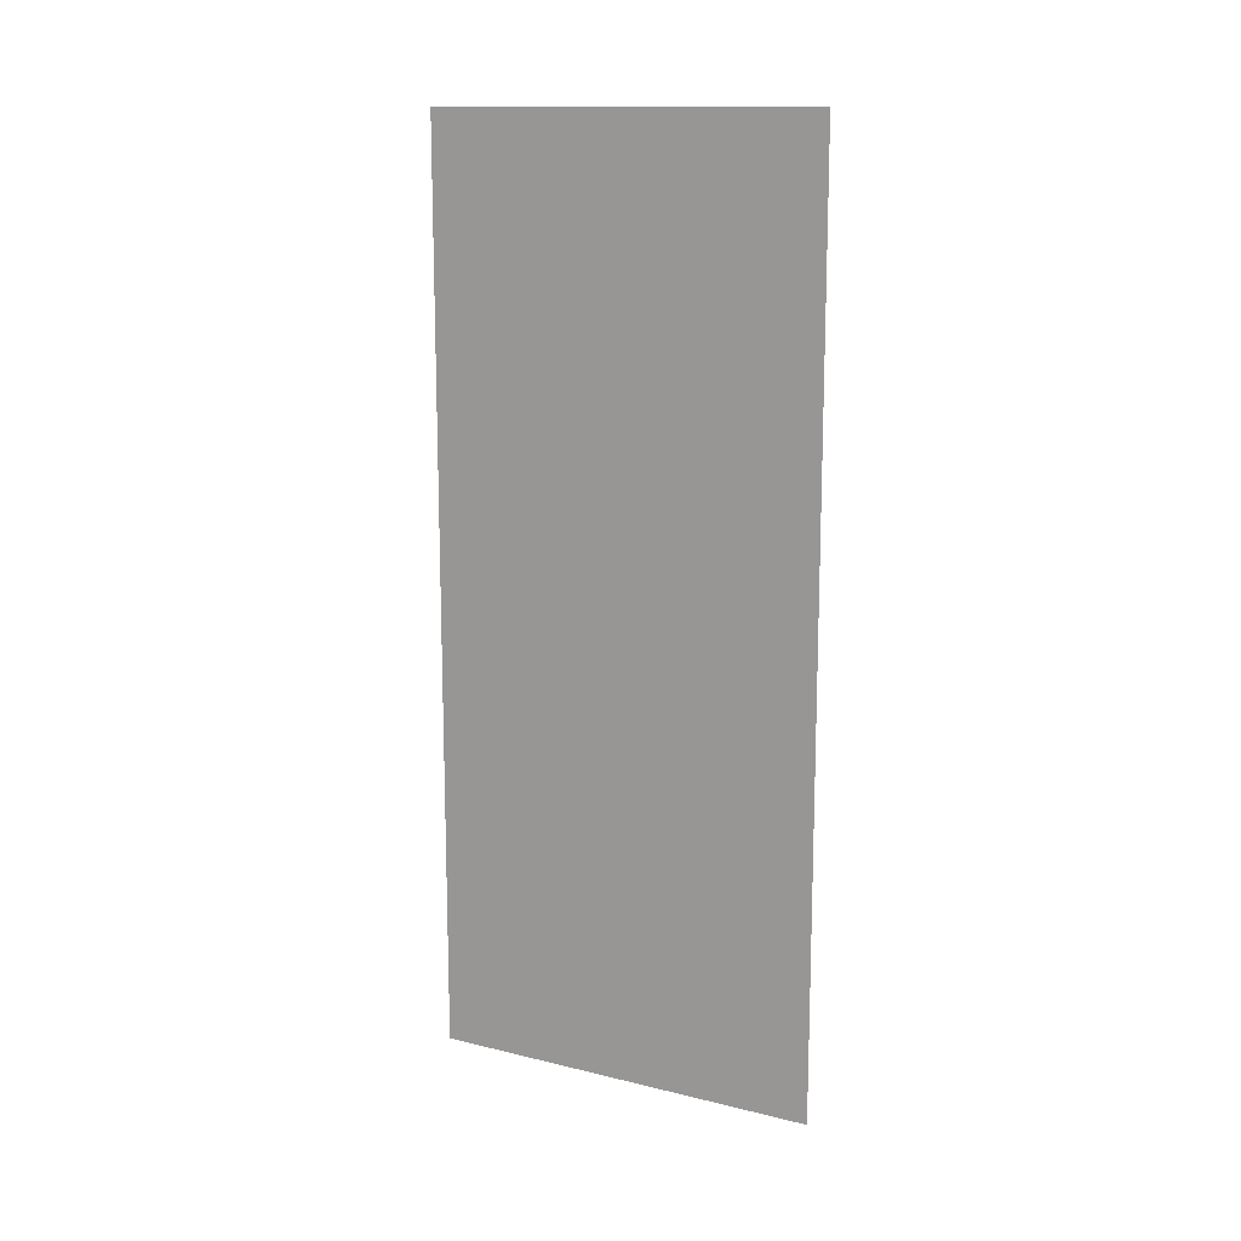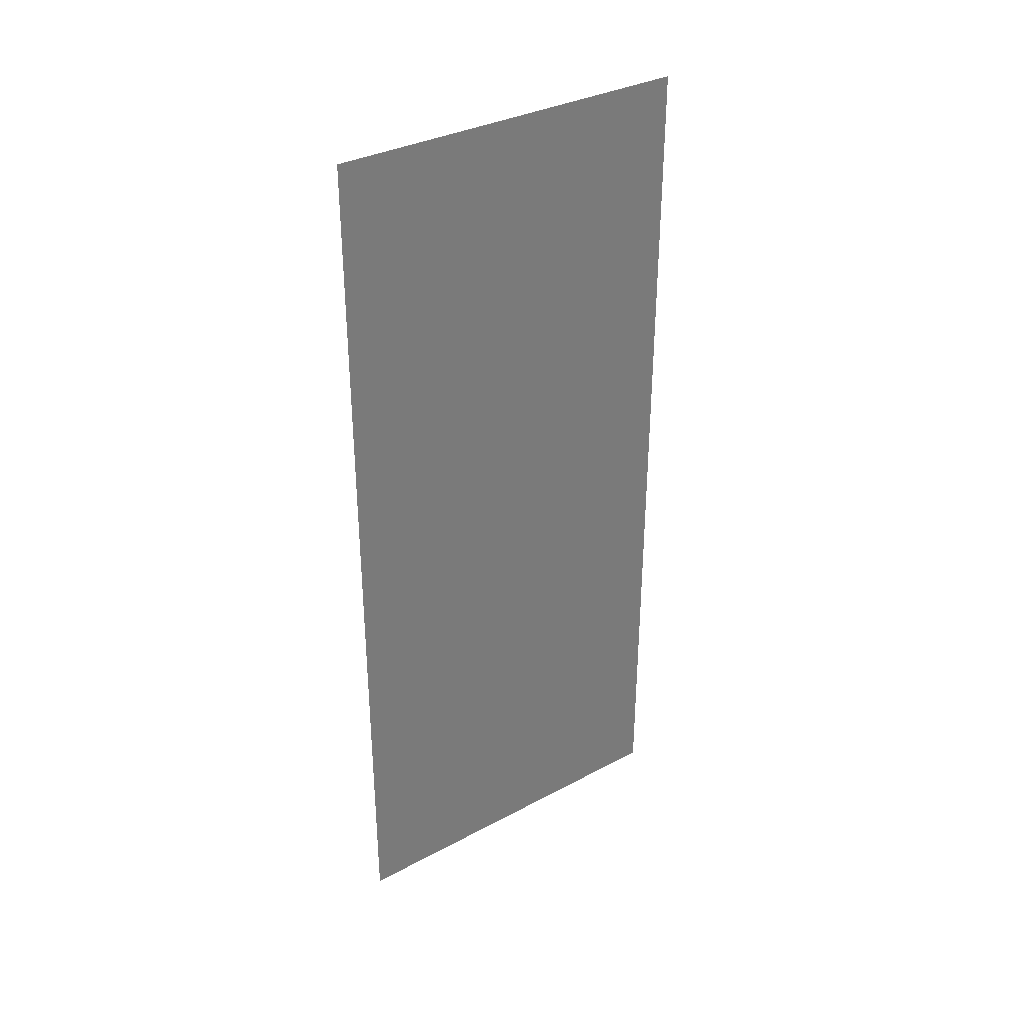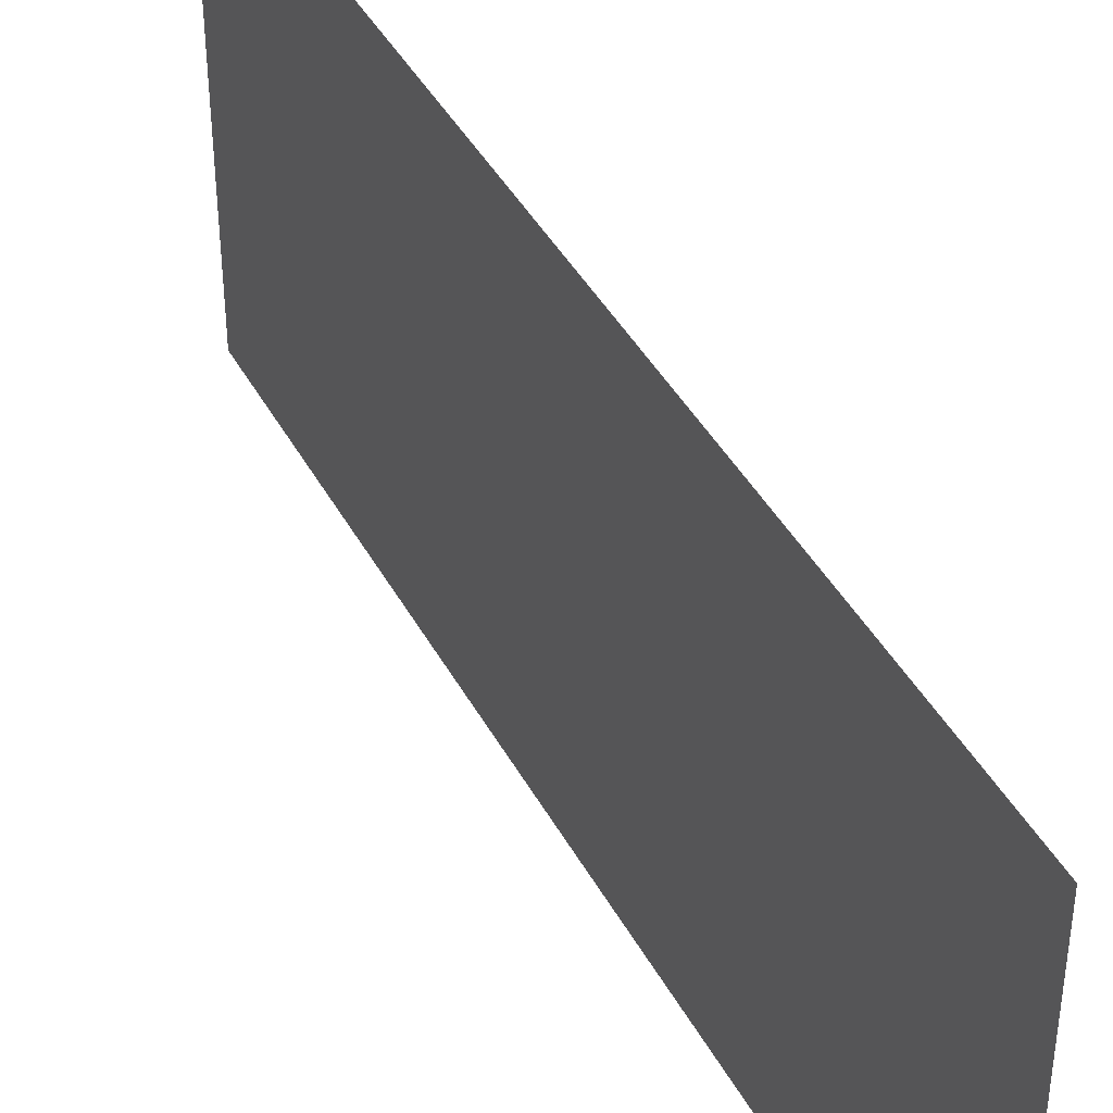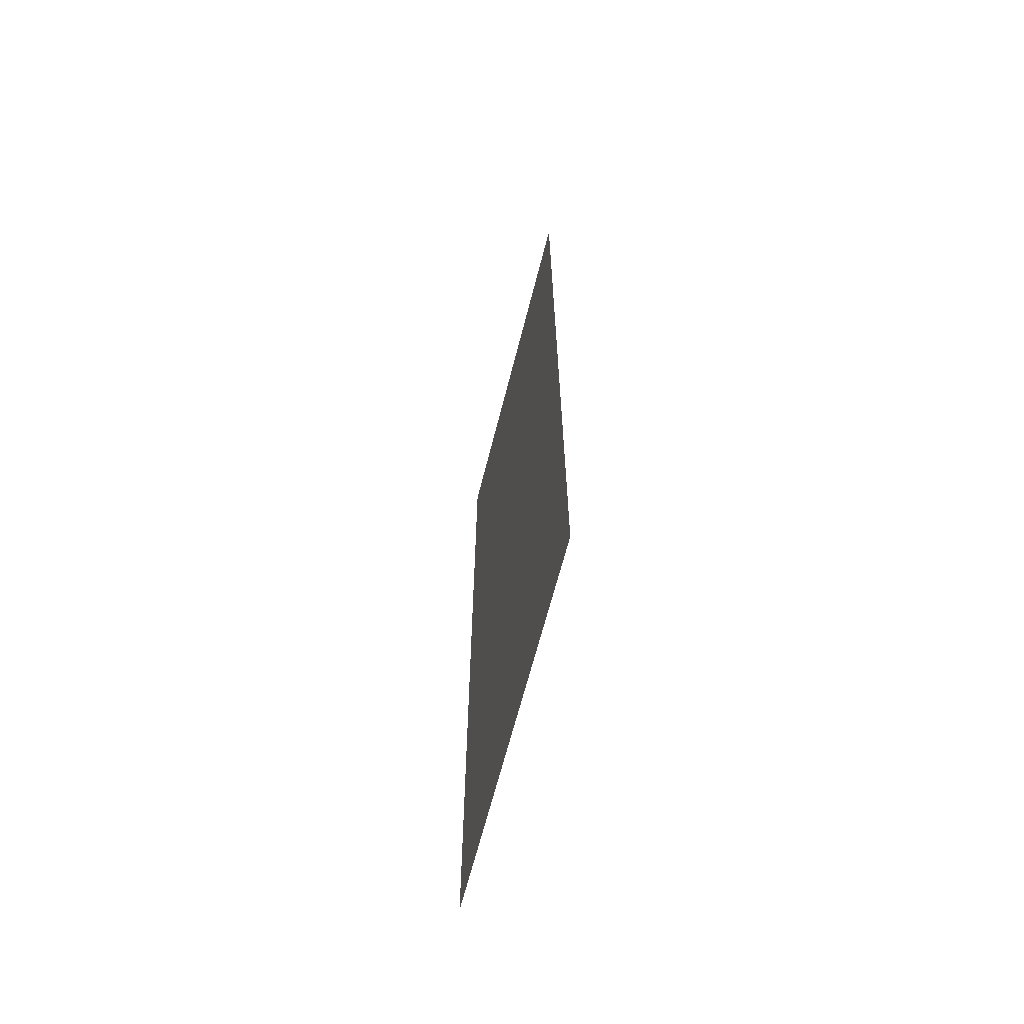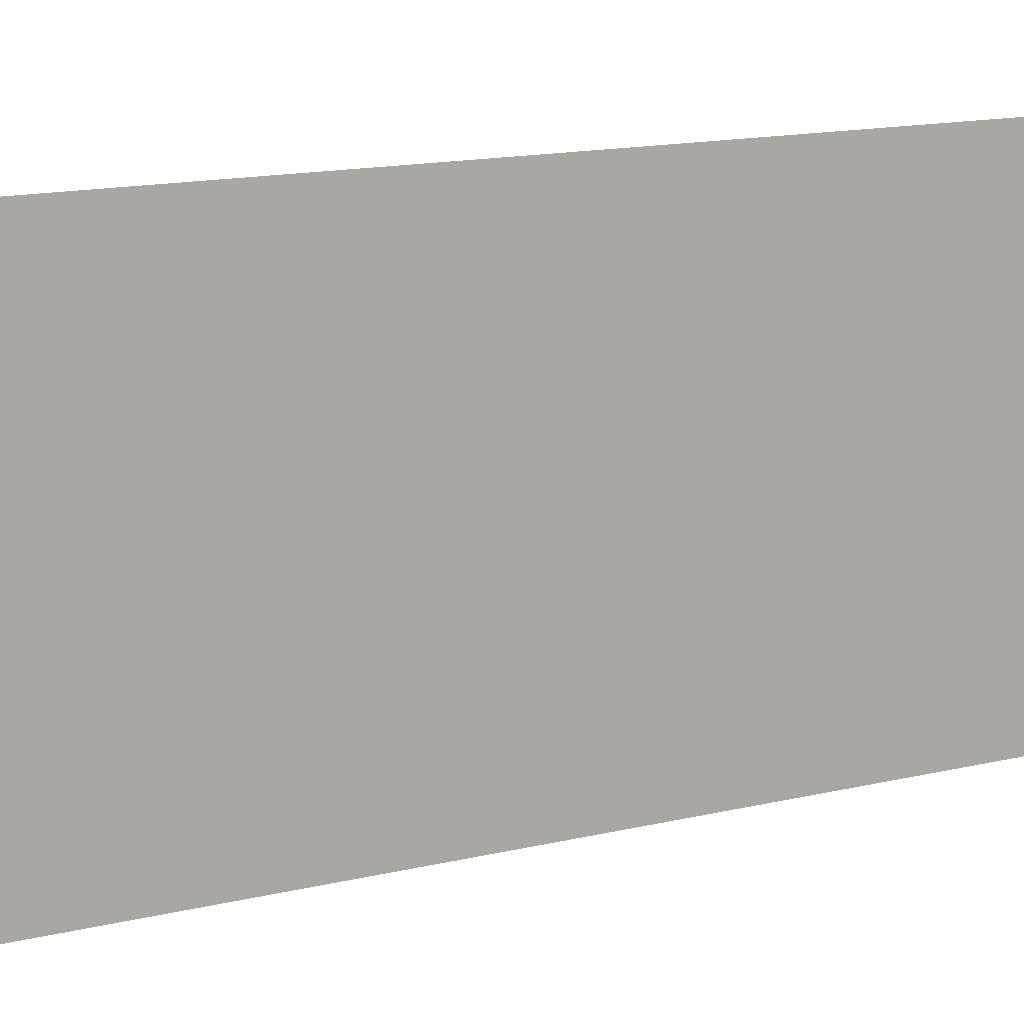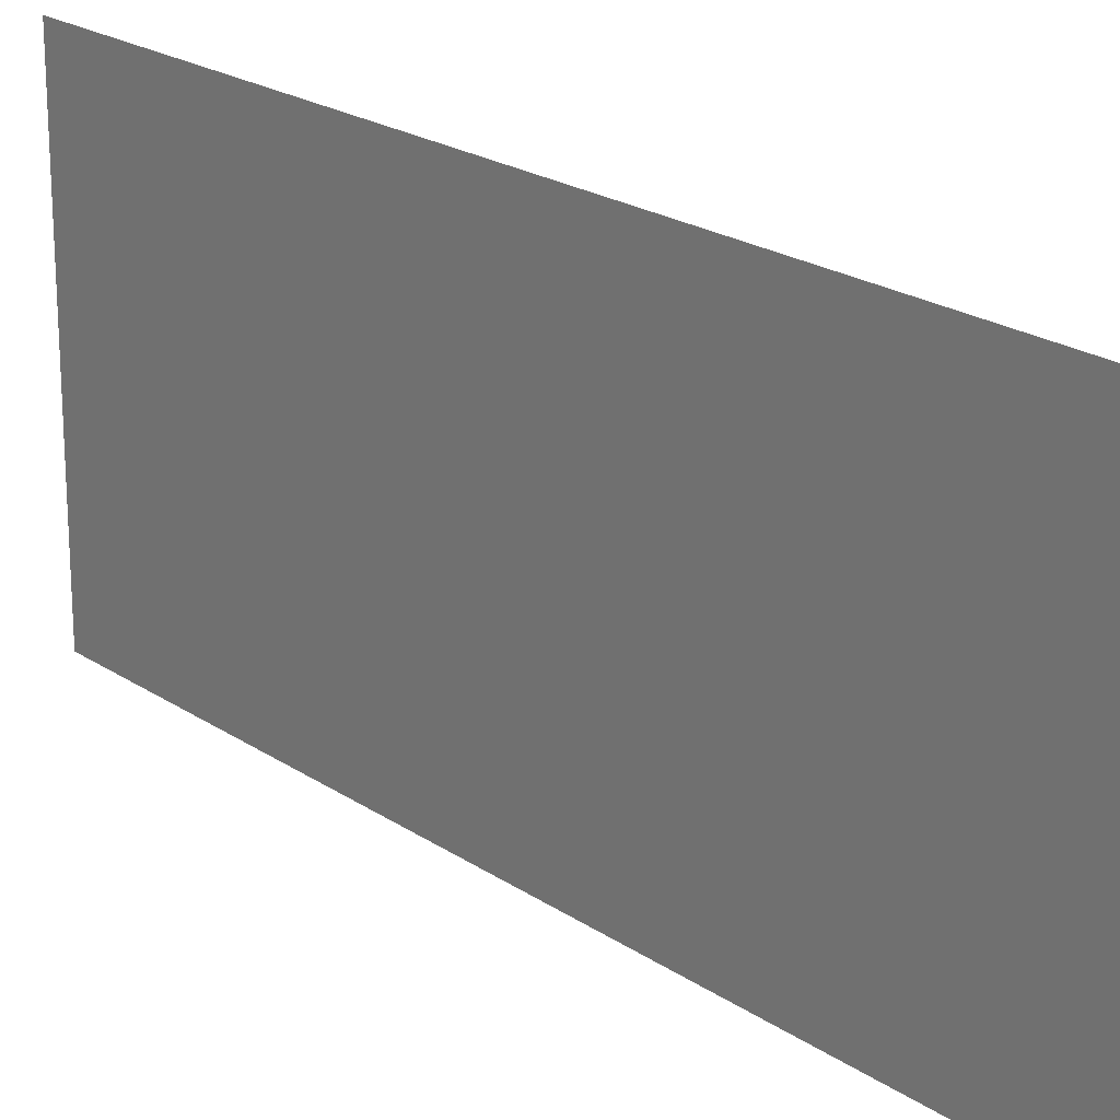
<metadata>
{"format":"obj","ext":"obj","renderer":"f3d","projection":"perspective","resolution":1024,"background":"white","views":[{"elev":13.7,"azim":-61.6,"up":"+Z"},{"elev":33.9,"azim":54.1,"up":"+Z"},{"elev":41.9,"azim":153.6,"up":"+Y"},{"elev":-65.1,"azim":-14.2,"up":"+Z"},{"elev":13.9,"azim":61.2,"up":"+Y"},{"elev":21.3,"azim":140.0,"up":"+Y"}]}
</metadata>
<code>
o Tower_Inner_Wall_Cube.027
v 6.006 44.95 -122
v 6.006 41.95 -122
v 6.006 44.95 -118
v 6.006 44.95 -125
v 6.006 41.95 -118
v 6.006 41.95 -125
f 2 1 3 5
f 6 4 1 2

</code>
